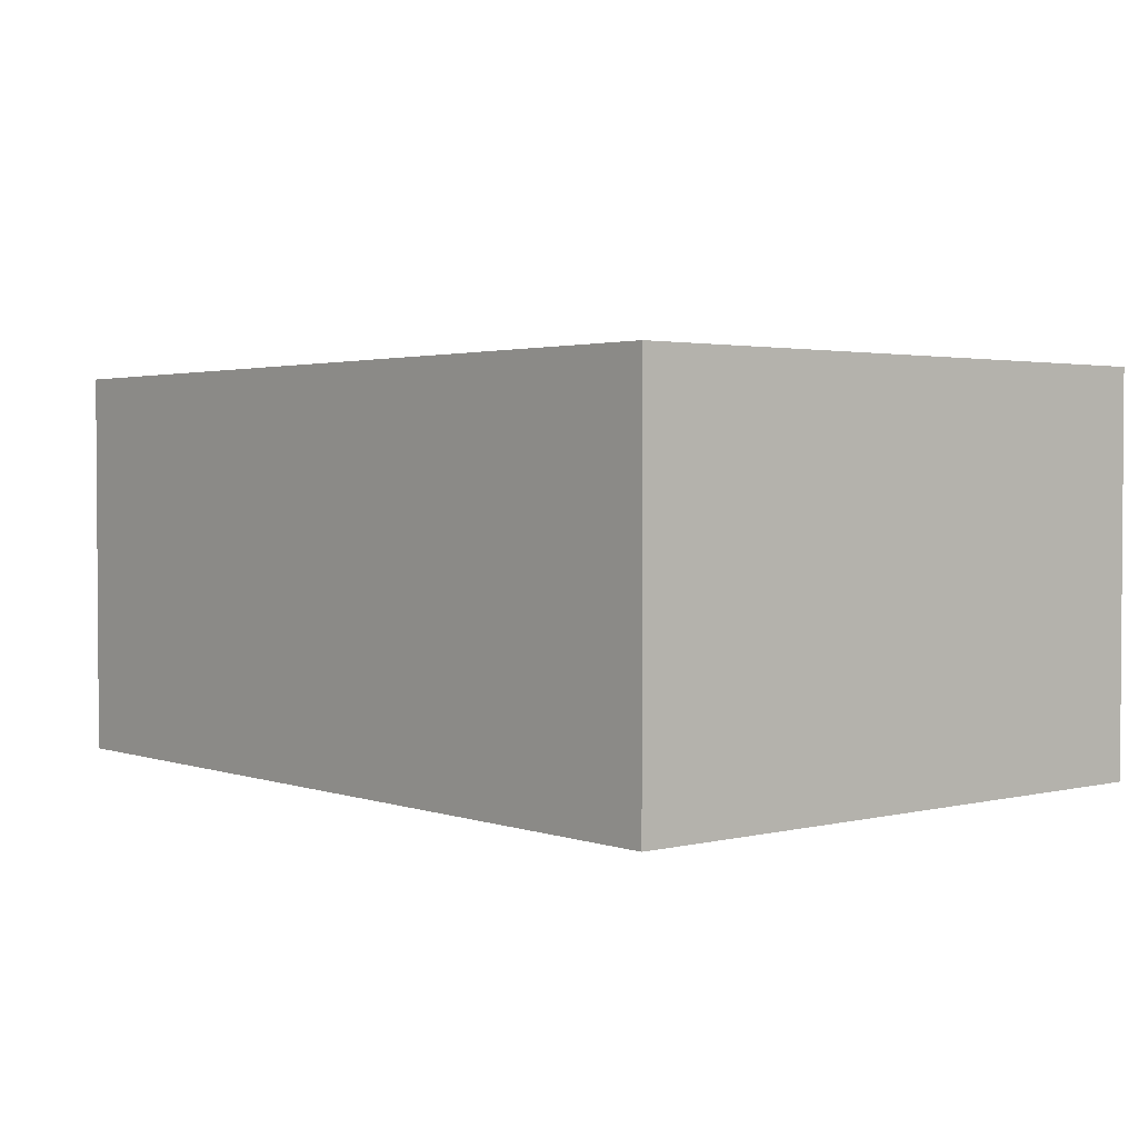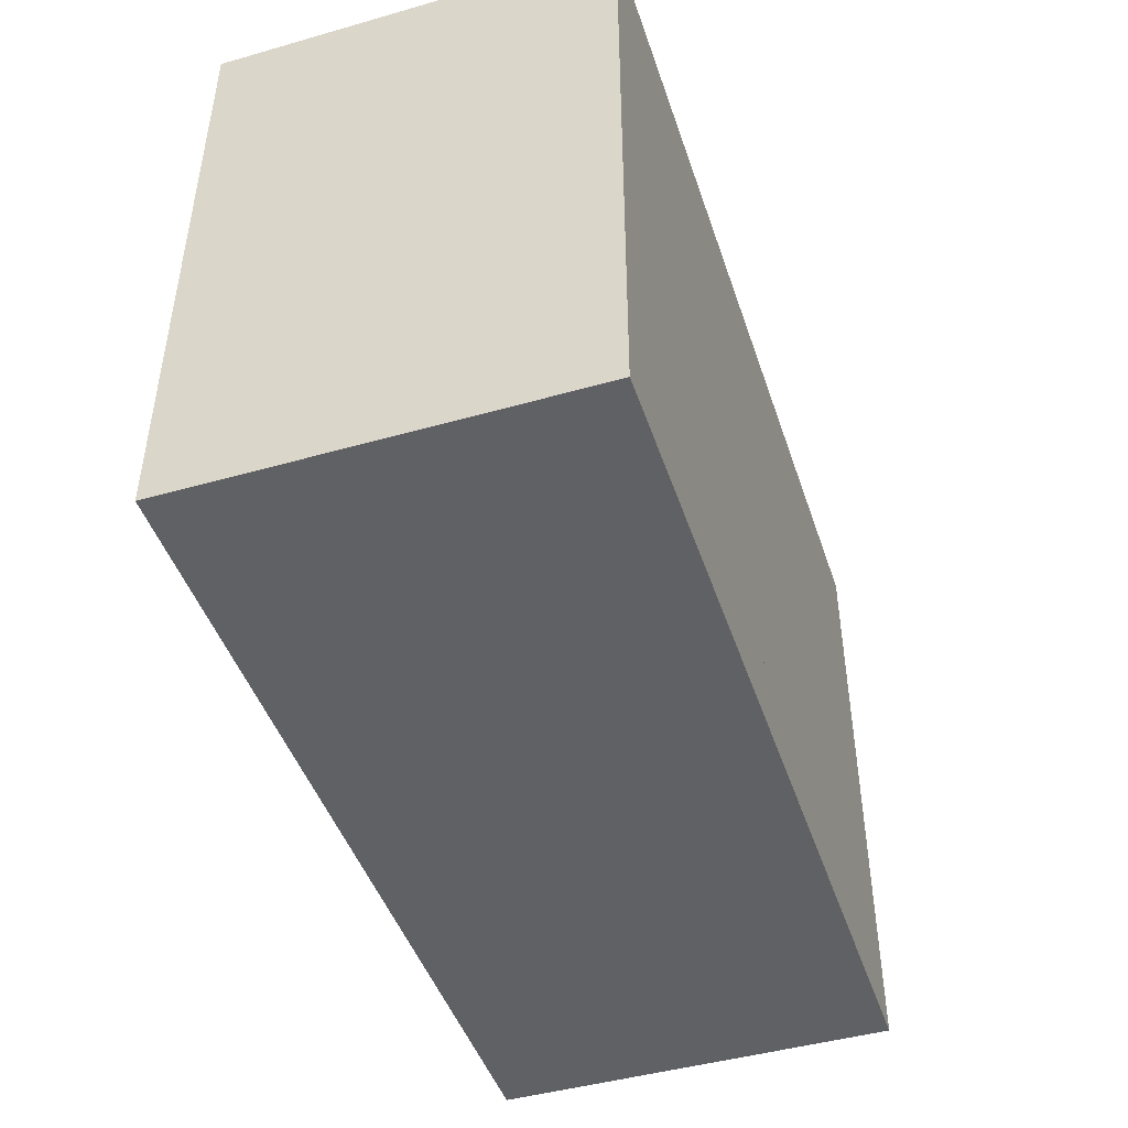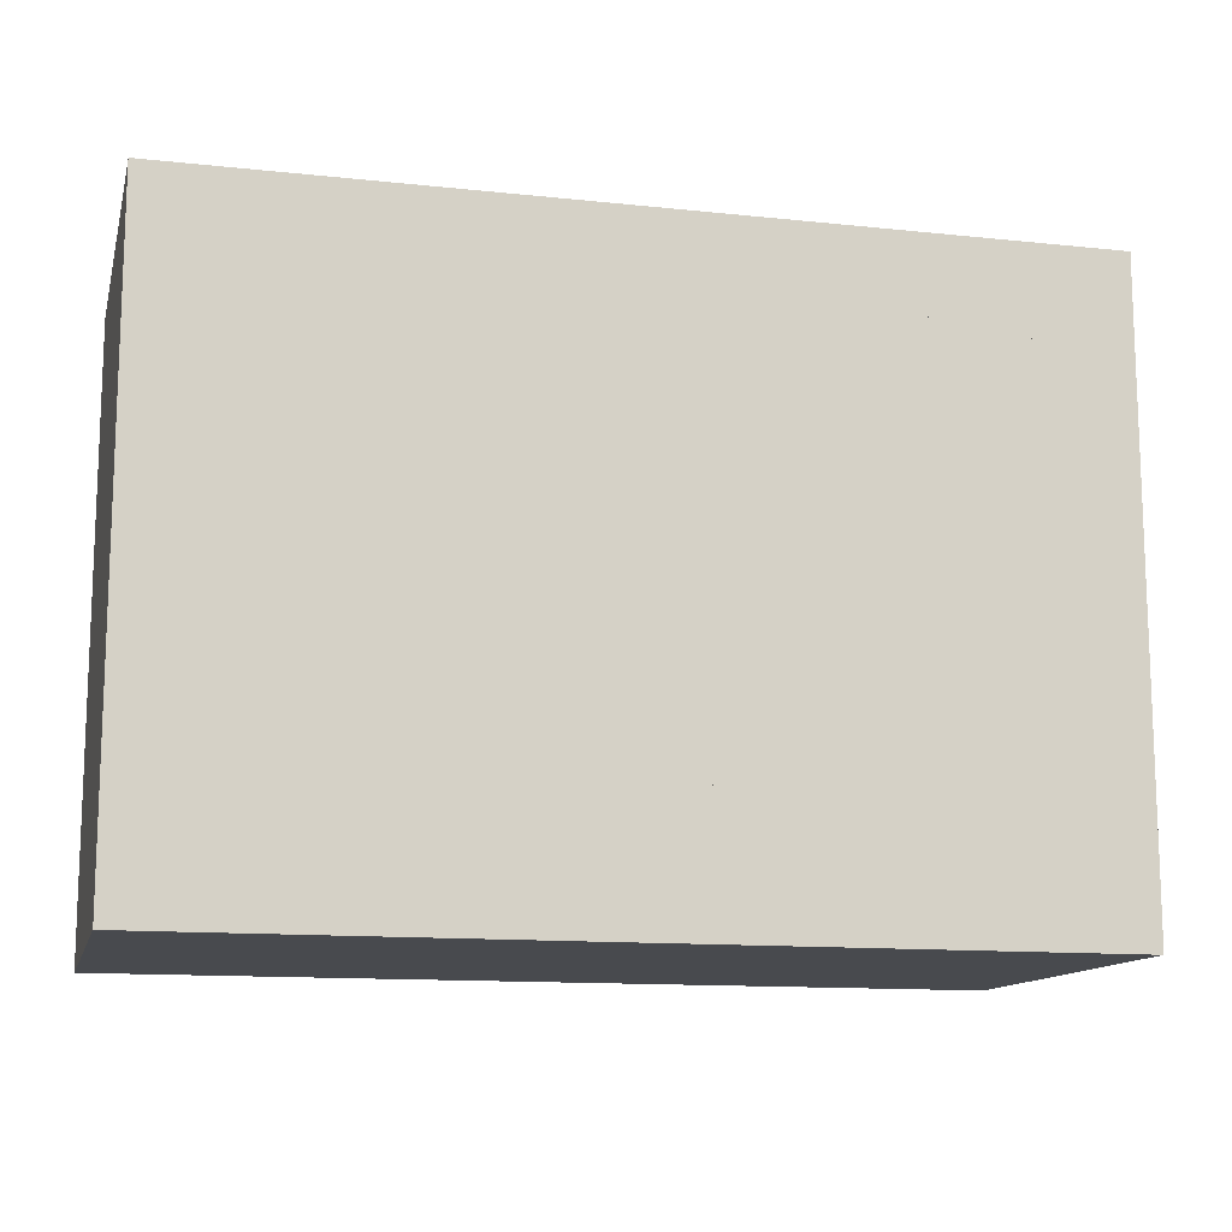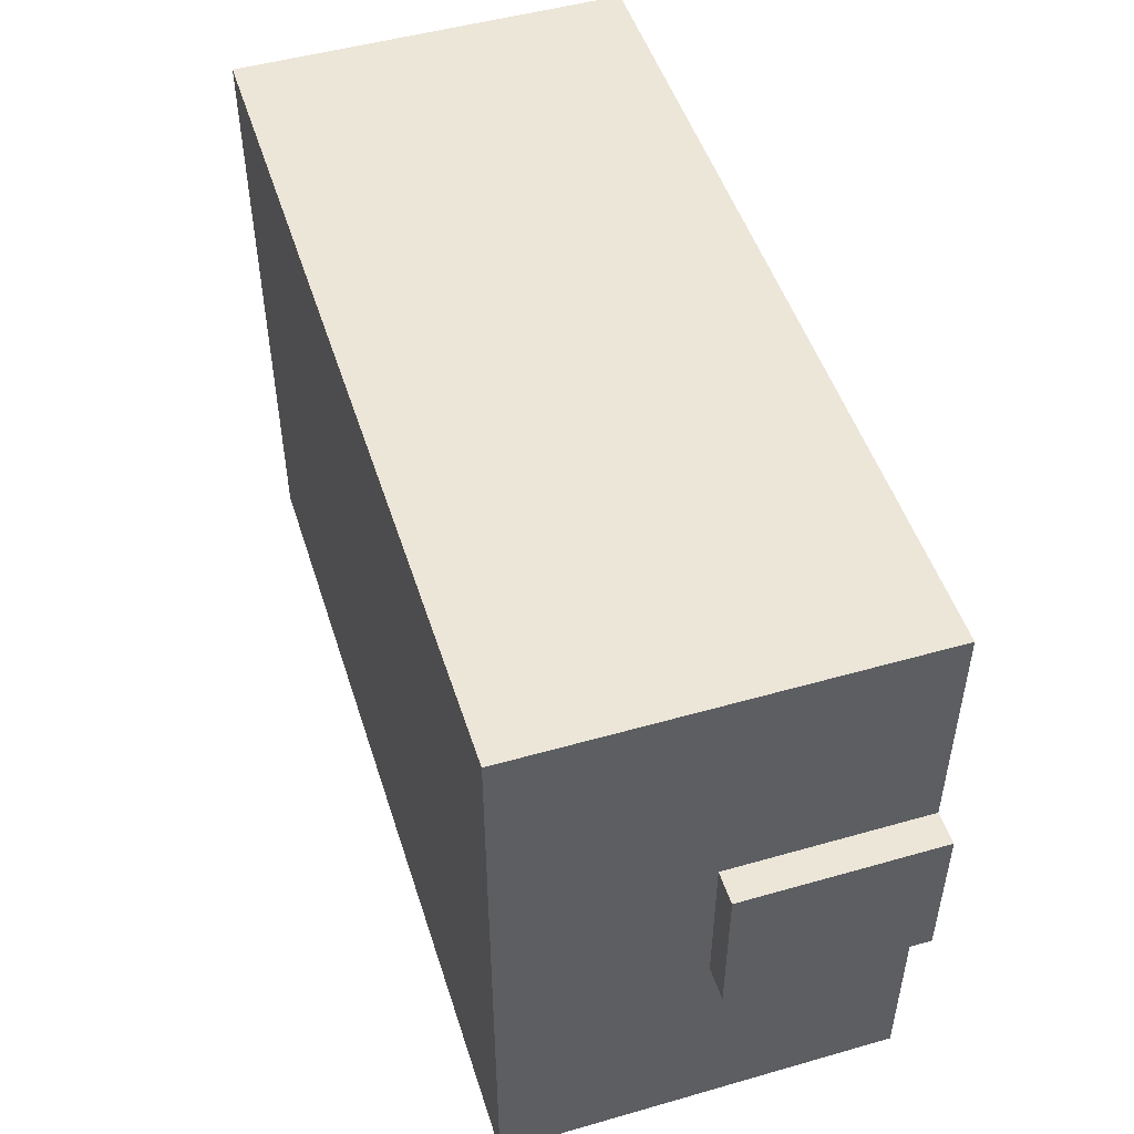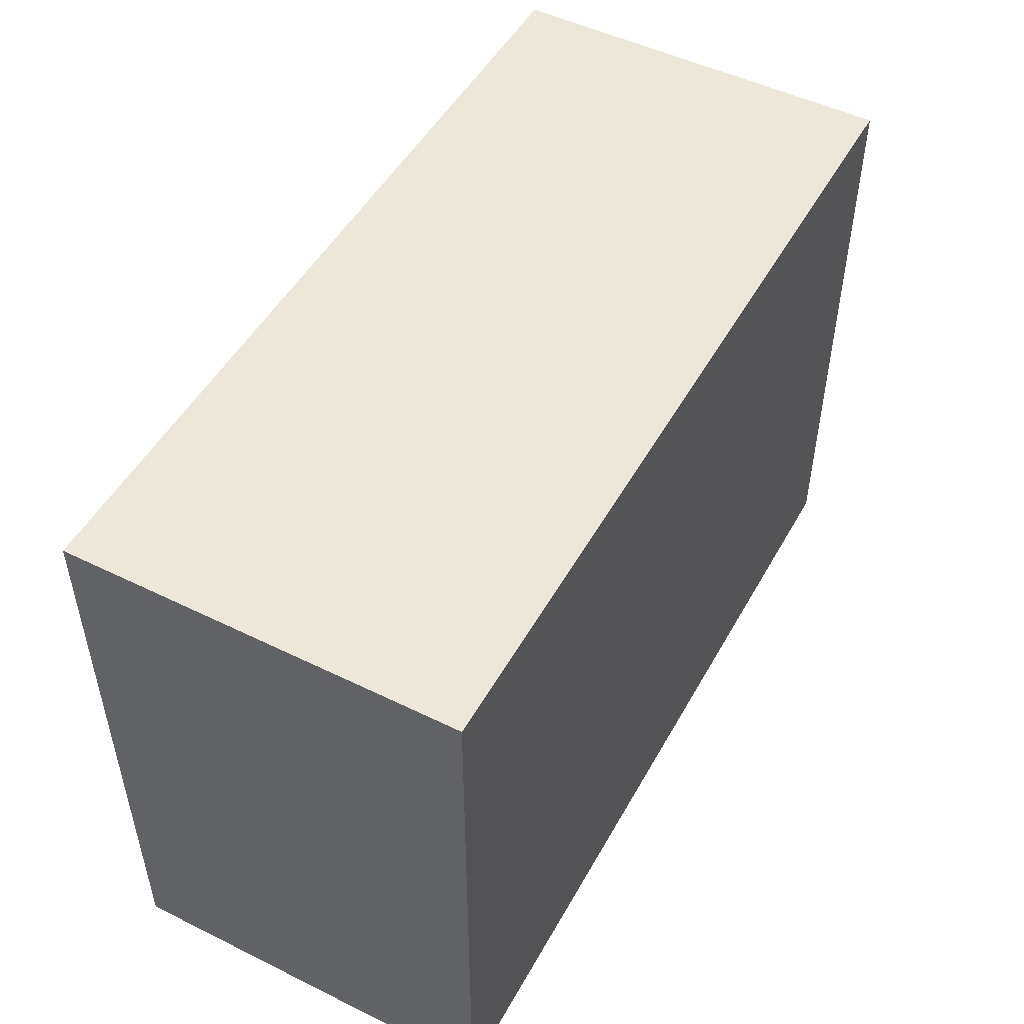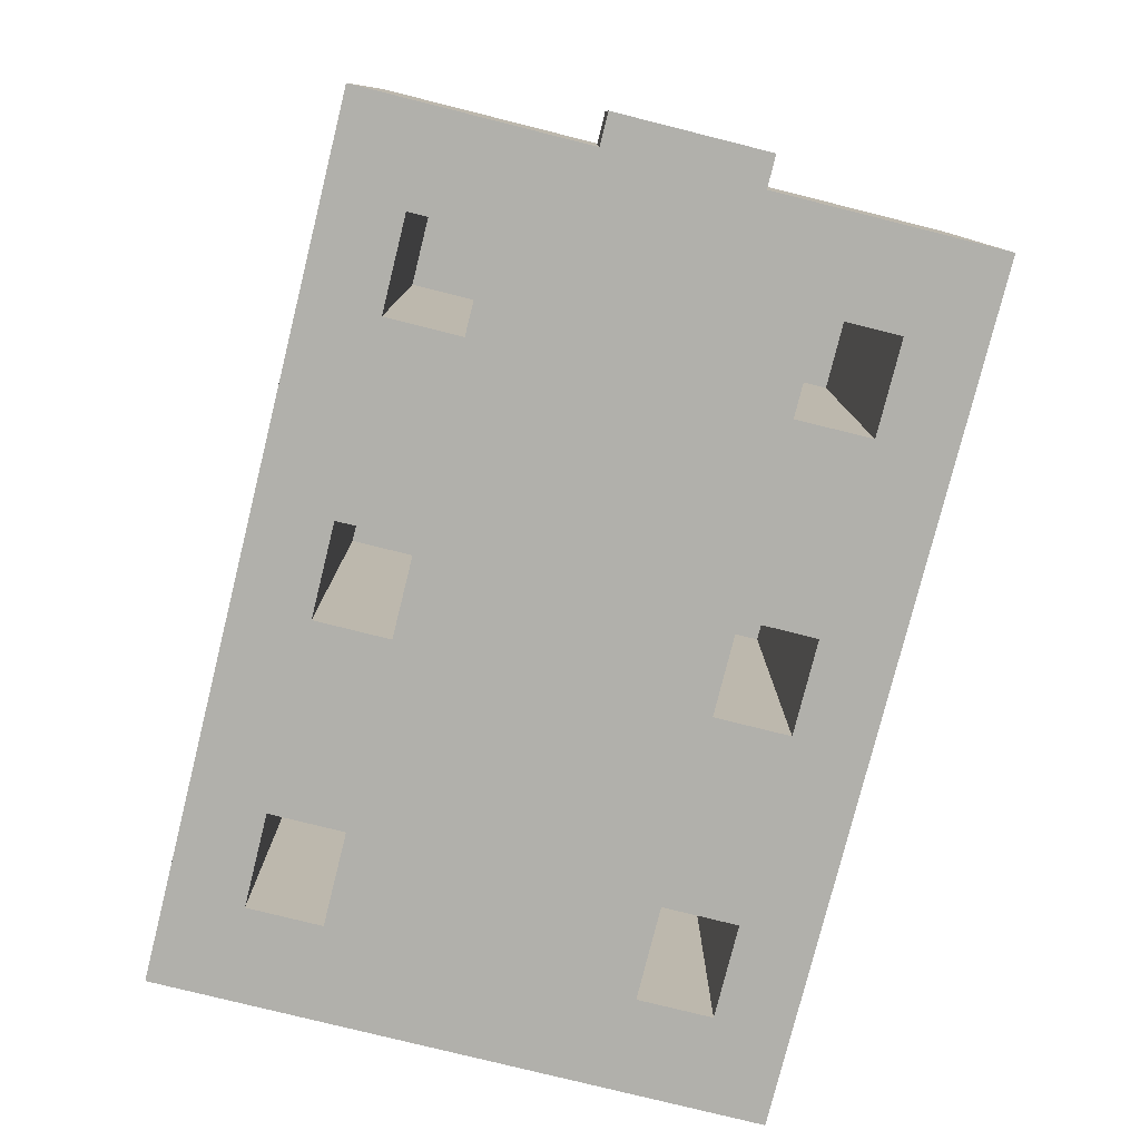
<metadata>
{"format":"obj","ext":"obj","renderer":"f3d","projection":"perspective","resolution":1024,"background":"white","views":[{"elev":2.3,"azim":49.7,"up":"+Y"},{"elev":-45.8,"azim":108.1,"up":"+Z"},{"elev":-12.8,"azim":166.2,"up":"+Z"},{"elev":49.5,"azim":-107.5,"up":"+Z"},{"elev":50.0,"azim":118.4,"up":"+Z"},{"elev":-78.5,"azim":-104.0,"up":"+Y"}]}
</metadata>
<code>
o Plane
v -5.433 -1.063 4.334
v 5.433 -1.063 4.334
v -5.433 -1.063 -4.334
v 5.433 -1.063 -4.334
v -5.433 -1.063 0
v 0 -1.063 4.334
v 5.433 -1.063 0
v 0 -1.063 -4.334
v 0 -1.063 0
v -5.433 -1.063 2.167
v 2.716 -1.063 4.334
v 5.433 -1.063 -2.167
v -2.716 -1.063 -4.334
v -5.433 -1.063 -2.167
v -2.716 -1.063 4.334
v 5.433 -1.063 2.167
v 2.716 -1.063 -4.334
v 0 -1.063 -2.167
v 0 -1.063 2.167
v -2.716 -1.063 0
v 2.716 -1.063 0
v 2.716 -1.063 2.167
v -2.716 -1.063 2.167
v -2.716 -1.063 -2.167
v 2.716 -1.063 -2.167
v -5.433 -1.063 3.251
v 4.075 -1.063 4.334
v 5.433 -1.063 -3.251
v -4.075 -1.063 -4.334
v -5.433 -1.063 -1.084
v -1.358 -1.063 4.334
v 5.433 -1.063 1.084
v 1.358 -1.063 -4.334
v 0 -1.063 -3.251
v 0 -1.063 1.084
v -4.075 -1.063 0
v 1.358 -1.063 0
v -5.433 -1.063 1.084
v 1.358 -1.063 4.334
v 5.433 -1.063 -1.084
v -1.358 -1.063 -4.334
v -5.433 -1.063 -3.251
v -4.075 -1.063 4.334
v 5.433 -1.063 3.251
v 4.075 -1.063 -4.334
v 0 -1.063 -1.084
v 0 -1.063 3.251
v -1.358 -1.063 0
v 4.075 -1.063 0
v 2.716 -1.063 1.084
v 2.716 -1.063 3.251
v 1.358 -1.063 2.167
v 4.075 -1.063 2.167
v -2.716 -1.063 1.084
v -2.716 -1.063 3.251
v -4.075 -1.063 2.167
v -1.358 -1.063 2.167
v -2.716 -1.063 -3.251
v -2.716 -1.063 -1.084
v -4.075 -1.063 -2.167
v -1.358 -1.063 -2.167
v 2.716 -1.063 -3.251
v 2.716 -1.063 -1.084
v 1.358 -1.063 -2.167
v 4.075 -1.063 -2.167
v 4.075 -1.063 -1.084
v 1.358 -1.063 -1.084
v 1.358 -1.063 -3.251
v -1.358 -1.063 -1.084
v -4.075 -1.063 -1.084
v -4.075 -1.063 -3.251
v -1.358 -1.063 3.251
v -4.075 -1.063 3.251
v -4.075 -1.063 1.084
v 4.075 -1.063 3.251
v 1.358 -1.063 3.251
v 1.358 -1.063 1.084
v 4.075 -1.063 1.084
v -1.358 -1.063 1.084
v -1.358 -1.063 -3.251
v 4.075 -1.063 -3.251
v 6.778 -1.063 4.334
v 6.778 -1.063 -4.334
v 6.778 -1.063 0
v 6.778 -1.063 -2.167
v 6.778 -1.063 2.167
v 6.778 -1.063 -3.251
v 6.778 -1.063 1.084
v 6.778 -1.063 -1.084
v 6.778 -1.063 3.251
v 5.433 4.496 3.251
v 5.433 4.496 2.167
v 0 4.496 3.251
v 0 4.496 2.167
v 1.358 4.496 2.167
v -2.716 4.496 3.251
v -2.716 4.496 2.167
v 1.358 4.496 -2.167
v 0 4.496 -2.167
v 5.433 4.496 -2.167
v 5.433 4.496 -3.251
v 0 4.496 -3.251
v 4.075 4.496 2.167
v -4.075 4.496 2.167
v -2.716 4.496 -2.167
v -2.716 4.496 -3.251
v -4.075 4.496 -2.167
v 4.075 4.496 -2.167
v 1.358 4.496 -3.251
v -4.075 4.496 -3.251
v -4.075 4.496 3.251
v 4.075 4.496 3.251
v 1.358 4.496 3.251
v 4.075 4.496 -3.251
v -5.433 4.496 4.334
v 5.433 4.496 4.334
v -5.433 4.496 -4.334
v 5.433 4.496 -4.334
v -5.433 4.496 0
v 0 4.496 4.334
v 0 4.496 -4.334
v -5.433 4.496 2.167
v 2.716 4.496 4.334
v -2.716 4.496 -4.334
v -5.433 4.496 -2.167
v -2.716 4.496 4.334
v 2.716 4.496 -4.334
v -5.433 4.496 3.251
v 4.075 4.496 4.334
v -4.075 4.496 -4.334
v -5.433 4.496 -1.084
v -1.358 4.496 4.334
v 1.358 4.496 -4.334
v -5.433 4.496 1.084
v 1.358 4.496 4.334
v -1.358 4.496 -4.334
v -5.433 4.496 -3.251
v -4.075 4.496 4.334
v 4.075 4.496 -4.334
v 6.778 4.496 4.334
v 6.778 4.496 -4.334
v 6.778 4.496 0
v 6.778 4.496 -2.167
v 6.778 4.496 2.167
v 6.778 4.496 -3.251
v 6.778 4.496 1.084
v 6.778 4.496 -1.084
v 6.778 4.496 3.251
v 2.716 4.496 3.251
v -1.358 4.496 3.251
v -1.358 4.496 2.167
v -4.075 4.496 1.084
v -4.075 4.496 0
v -4.075 4.496 -1.084
v -1.358 4.496 -3.251
v -1.358 4.496 -2.167
v 2.716 4.496 2.167
v 2.716 4.496 -2.167
v 2.716 4.496 -3.251
v -5.433 1.716 4.334
v -5.433 1.716 3.251
v 6.778 1.716 -3.251
v 6.778 1.716 -2.167
v 4.075 1.716 4.334
v 2.716 1.716 4.334
v 5.433 1.716 4.334
v -1.358 1.716 -4.334
v 0 1.716 -4.334
v 6.778 1.716 1.084
v 6.778 1.716 2.167
v -2.716 1.716 -4.334
v -5.433 1.716 -3.251
v -5.433 1.716 -4.334
v 6.778 1.716 -1.084
v 6.778 1.716 0
v -5.433 1.716 -2.167
v -4.075 1.716 -4.334
v -4.075 1.716 4.334
v 6.778 1.716 3.251
v 6.778 1.716 4.334
v -2.716 1.716 4.334
v -5.433 1.716 -1.084
v -5.433 1.716 0
v -1.358 1.716 4.334
v 0 1.716 4.334
v 4.075 1.716 -4.334
v 5.433 1.716 -4.334
v 2.716 1.716 -4.334
v 1.358 1.716 -4.334
v 6.778 1.716 -4.334
v -5.433 1.716 1.084
v -5.433 1.716 2.167
v 1.358 1.716 4.334
v -5.894 -1.063 -1.084
v -5.894 -1.063 0
v -5.894 -1.063 1.084
v -5.894 1.716 -1.084
v -5.894 1.716 0
v -5.894 1.716 1.084
f 75 44 91 112
f 16 53 103 92
f 81 65 108 114
f 64 68 109 98
f 60 24 105 107
f 73 55 96 111
f 112 103 92 91
f 111 104 97 96
f 99 102 109 98
f 107 110 106 105
f 93 94 95 113
f 108 114 101 100
f 18 64 98 99
f 68 34 102 109
f 76 52 95 113
f 28 81 114 101
f 44 16 92 91
f 23 56 104 97
f 47 76 113 93
f 34 18 99 102
f 52 19 94 95
f 56 73 111 104
f 71 60 107 110
f 53 75 112 103
f 12 28 101 100
f 65 12 100 108
f 24 58 106 105
f 19 47 93 94
f 58 71 110 106
f 55 23 97 96
f 160 161 128 115
f 162 163 143 145
f 164 165 123 129
f 166 164 129 116
f 167 168 121 136
f 169 170 144 146
f 171 167 136 124
f 172 173 117 137
f 174 175 142 147
f 176 172 137 125
f 177 171 124 130
f 173 177 130 117
f 178 160 115 138
f 179 180 140 148
f 181 178 138 126
f 182 176 125 131
f 183 182 131 119
f 184 181 126 132
f 185 184 132 120
f 186 187 118 139
f 188 186 139 127
f 189 188 127 133
f 168 189 133 121
f 187 190 141 118
f 190 162 145 141
f 175 169 146 142
f 191 183 119 134
f 163 174 147 143
f 192 191 134 122
f 180 166 116 140
f 193 185 120 135
f 170 179 148 144
f 165 193 135 123
f 161 192 122 128
f 129 112 91 116
f 140 116 91 148
f 148 91 92 144
f 123 149 112 129
f 135 113 149 123
f 113 135 120 93
f 132 150 93 120
f 126 96 150 132
f 96 126 138 111
f 115 128 111 138
f 111 128 122 104
f 93 150 151 94
f 150 96 97 151
f 134 152 104 122
f 119 153 152 134
f 131 154 153 119
f 125 107 154 131
f 107 125 137 110
f 117 130 110 137
f 124 106 110 130
f 136 121 102 155
f 124 136 155 106
f 156 105 106 155
f 99 156 155 102
f 112 149 157 103
f 149 113 95 157
f 133 109 102 121
f 98 109 159 158
f 158 159 114 108
f 127 159 109 133
f 139 114 159 127
f 118 101 114 139
f 141 145 101 118
f 143 100 101 145
f 157 95 94 151 97 104 152 153 154 107 105 156 99 98 158 108 100 143 147 142 146 144 92 103
f 26 10 192 161
f 11 39 193 165
f 86 90 179 170
f 39 6 185 193
f 82 2 166 180
f 10 38 191 192
f 85 89 174 163
f 30 182 197 194
f 84 88 169 175
f 83 87 162 190
f 4 83 190 187
f 8 33 189 168
f 33 17 188 189
f 17 45 186 188
f 45 4 187 186
f 6 31 184 185
f 31 15 181 184
f 182 183 198 197
f 30 14 176 182
f 15 43 178 181
f 90 82 180 179
f 43 1 160 178
f 3 29 177 173
f 29 13 171 177
f 14 42 172 176
f 89 84 175 174
f 42 3 173 172
f 13 41 167 171
f 88 86 170 169
f 41 8 168 167
f 2 27 164 166
f 27 11 165 164
f 87 85 163 162
f 1 26 161 160
f 191 38 196 199
f 183 191 199 198
f 81 28 4 45
f 80 34 8 41
f 79 35 9 48
f 78 32 7 49
f 77 50 21 37
f 76 51 22 52
f 74 54 20 36
f 72 47 19 57
f 71 58 13 29
f 70 59 24 60
f 69 46 18 61
f 68 62 17 33
f 67 63 25 64
f 66 40 12 65
f 63 66 65 25
f 21 49 66 63
f 49 7 40 66
f 46 67 64 18
f 9 37 67 46
f 37 21 63 67
f 34 68 33 8
f 64 25 62 68
f 59 69 61 24
f 20 48 69 59
f 48 9 46 69
f 30 70 60 14
f 5 36 70 30
f 36 20 59 70
f 42 71 29 3
f 14 60 71 42
f 55 72 57 23
f 15 31 72 55
f 31 6 47 72
f 26 73 56 10
f 1 43 73 26
f 43 15 55 73
f 38 74 36 5
f 10 56 74 38
f 56 23 54 74
f 51 75 53 22
f 11 27 75 51
f 27 2 44 75
f 6 39 76 47
f 39 11 51 76
f 35 77 37 9
f 19 52 77 35
f 52 22 50 77
f 50 78 49 21
f 22 53 78 50
f 53 16 32 78
f 54 79 48 20
f 23 57 79 54
f 57 19 35 79
f 58 80 41 13
f 24 61 80 58
f 61 18 34 80
f 62 81 45 17
f 25 65 81 62
f 40 7 84 89
f 7 32 88 84
f 32 16 86 88
f 4 28 87 83
f 28 12 85 87
f 16 44 90 86
f 44 2 82 90
f 12 40 89 85
f 38 5 195 196
f 5 30 194 195
f 196 195 198 199
f 195 194 197 198

</code>
